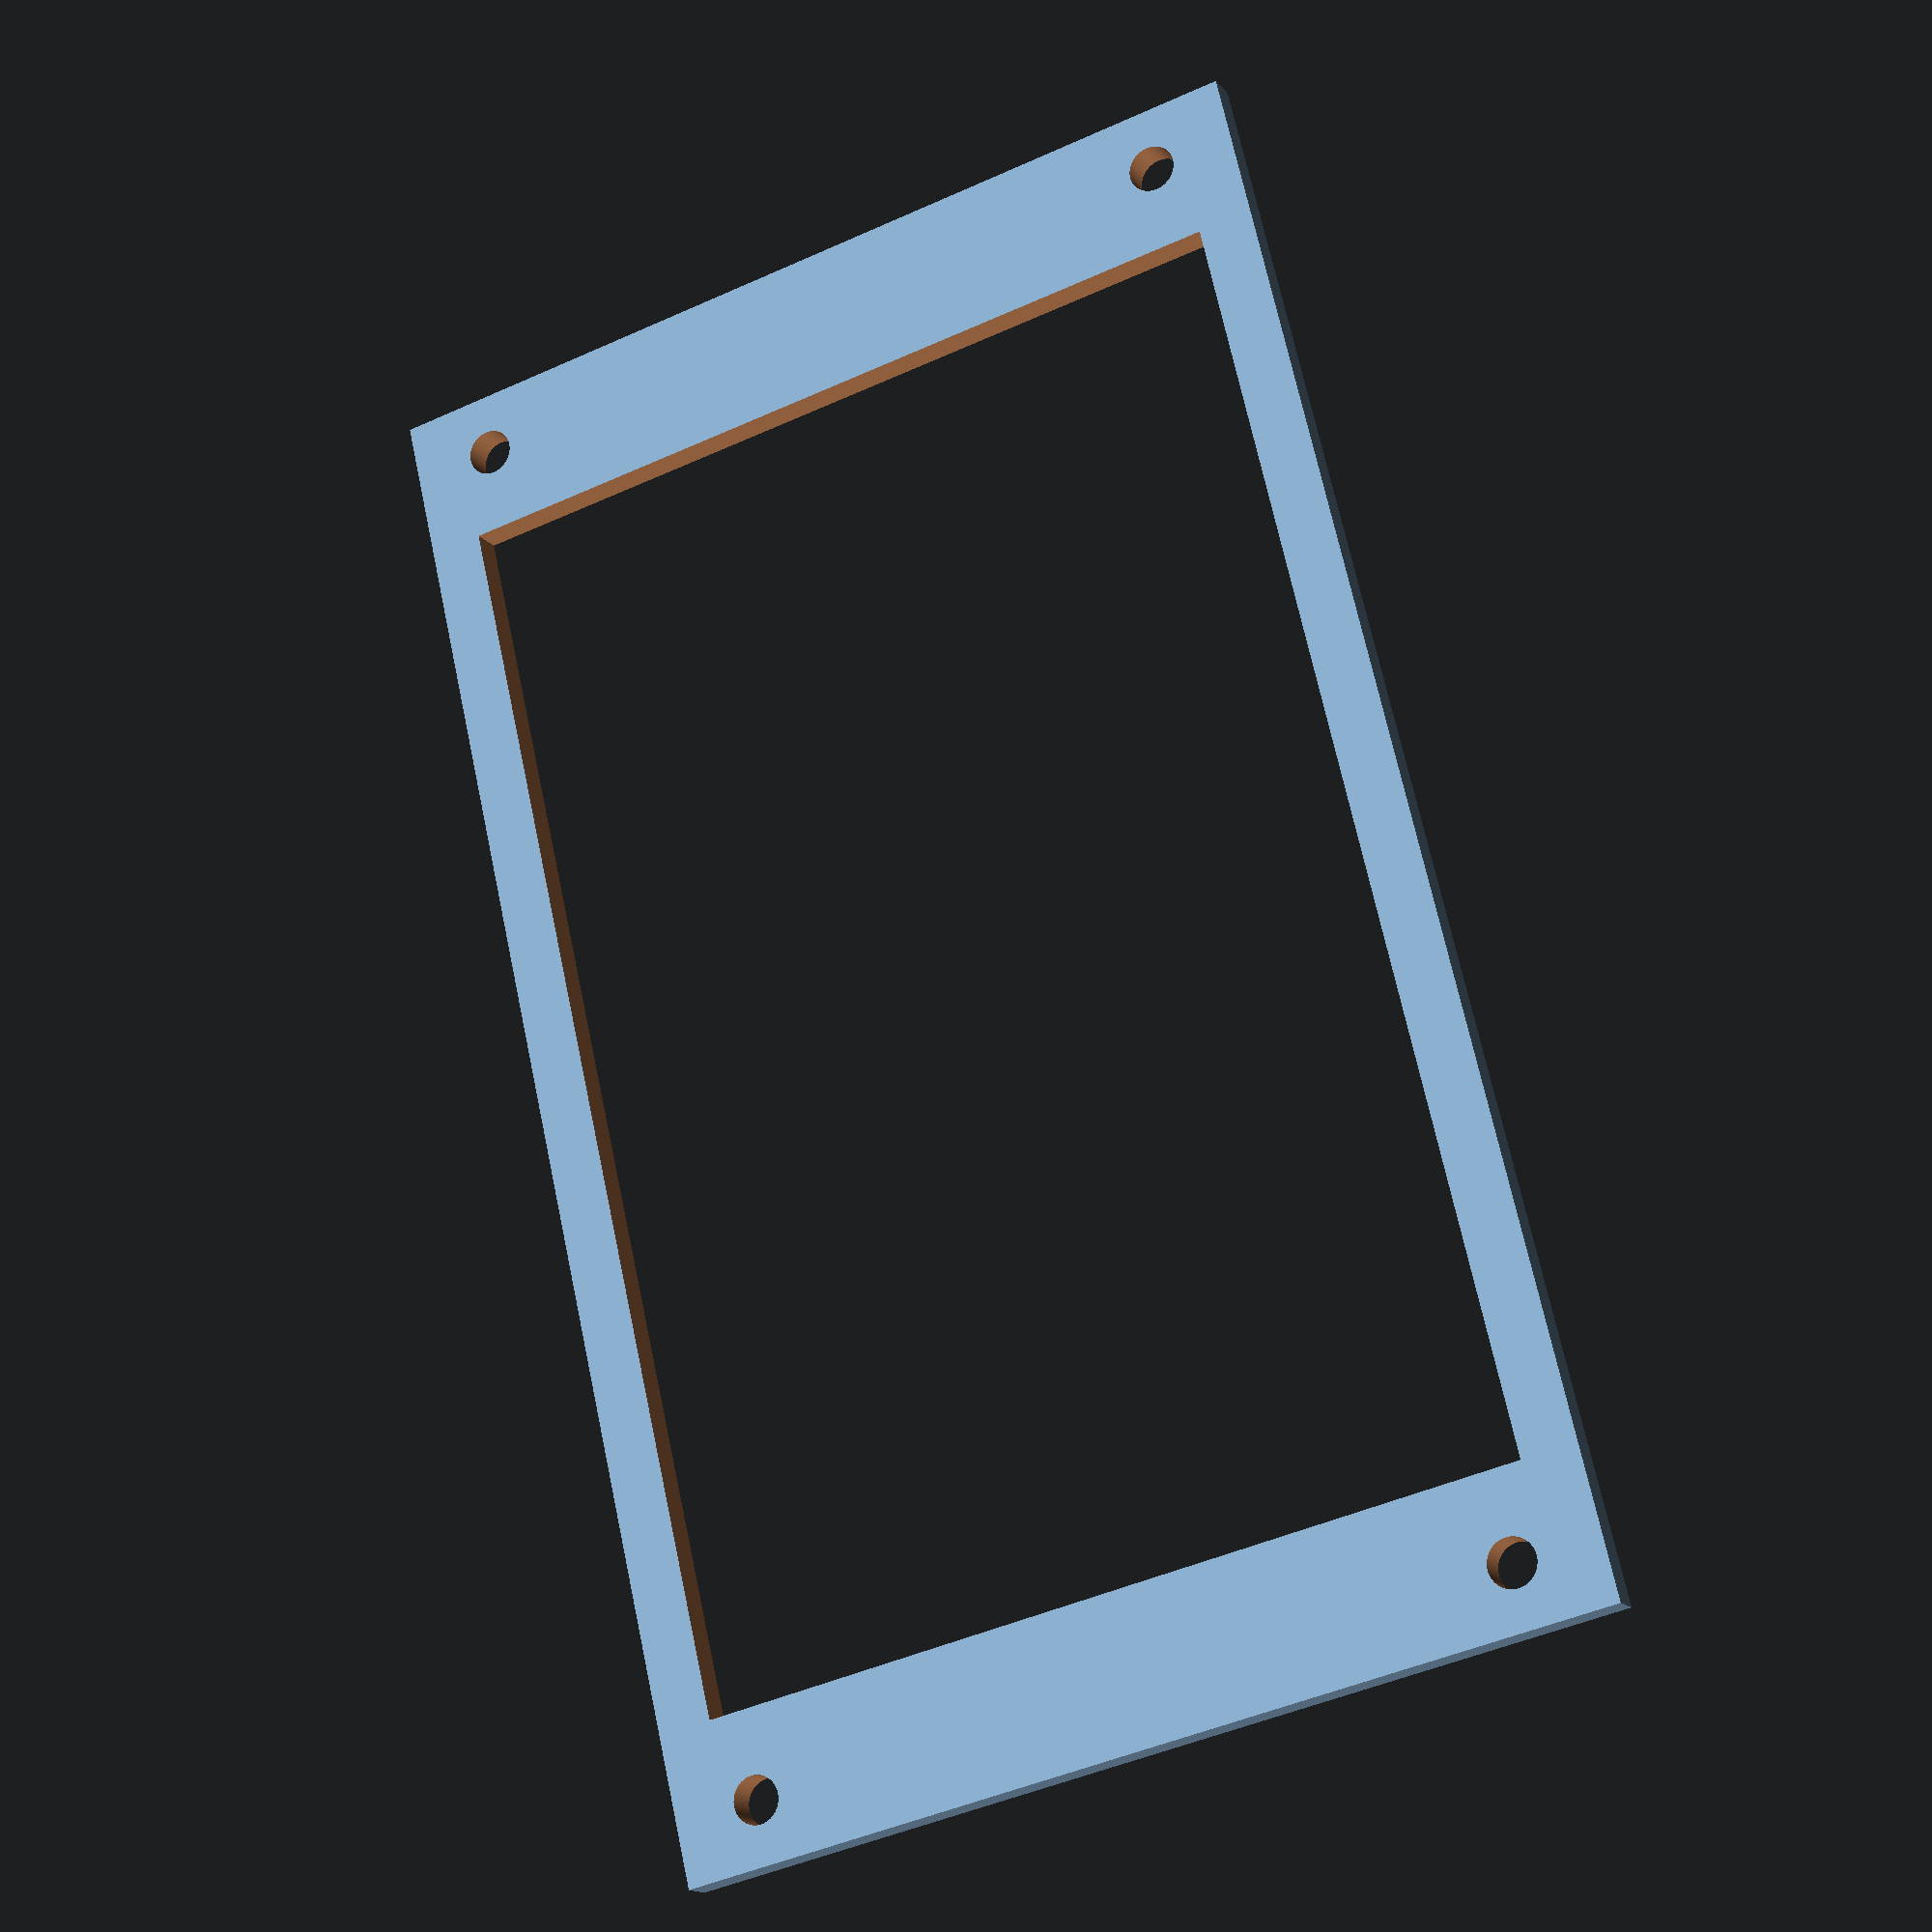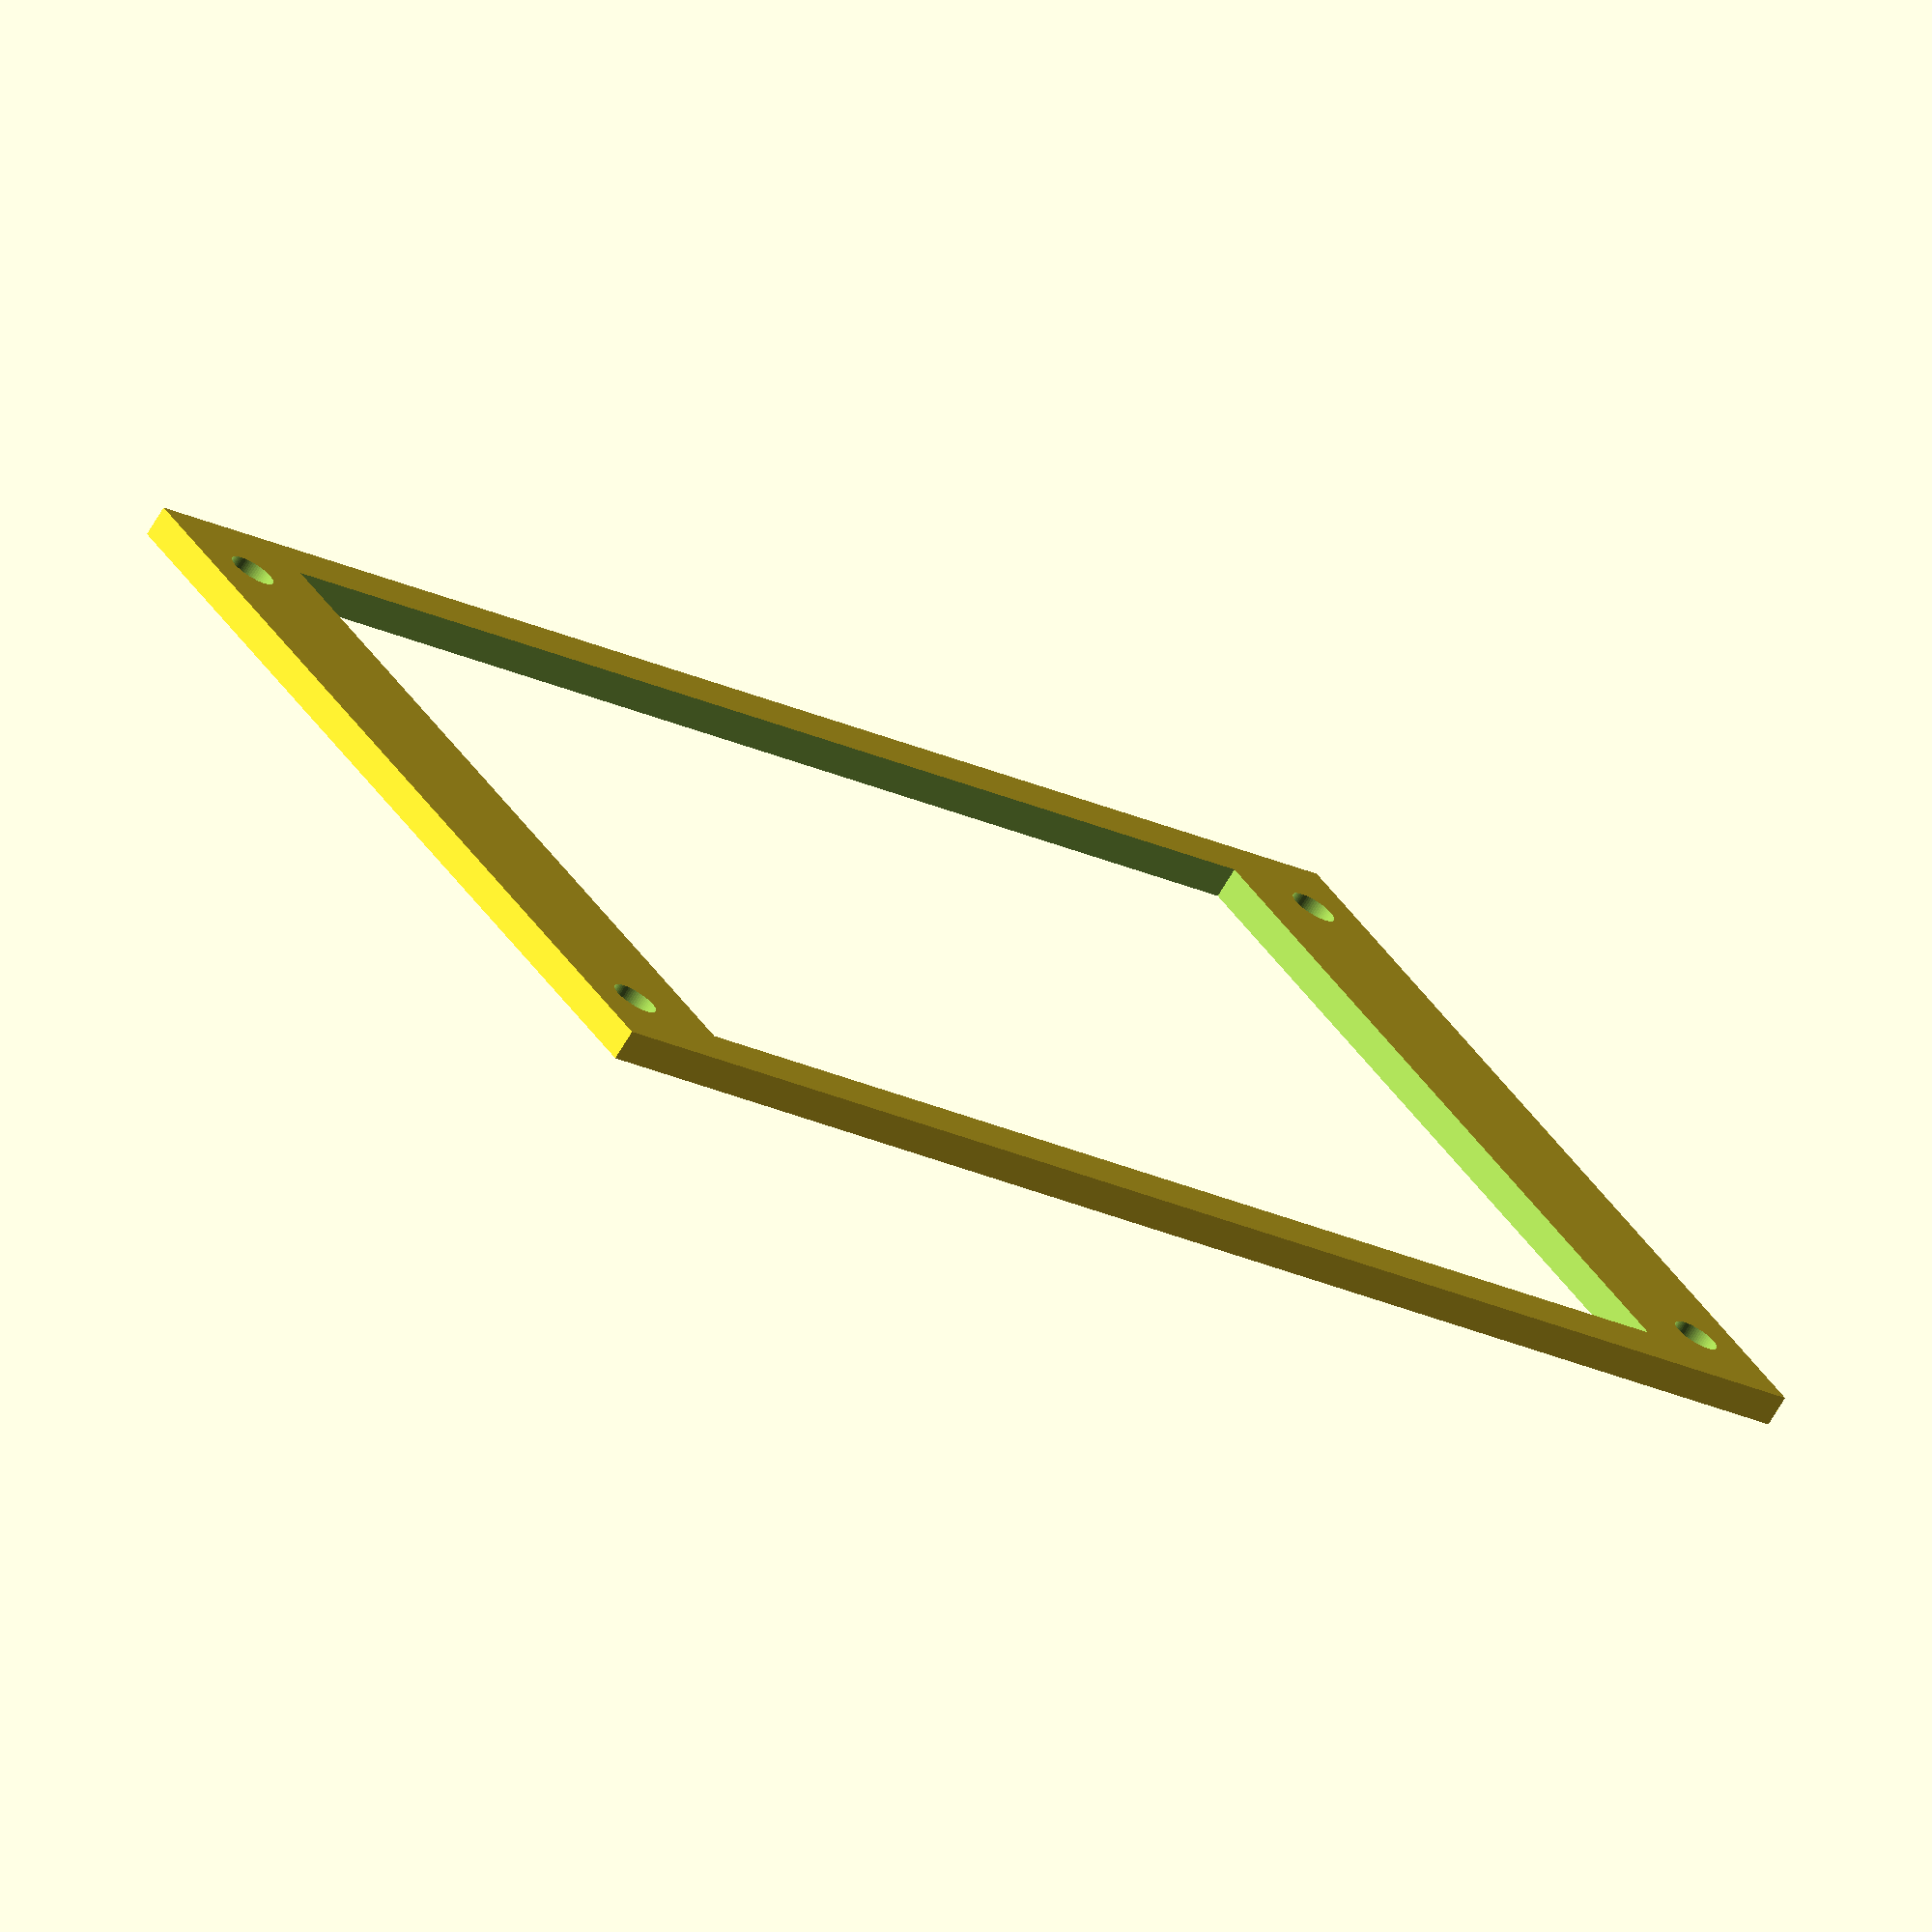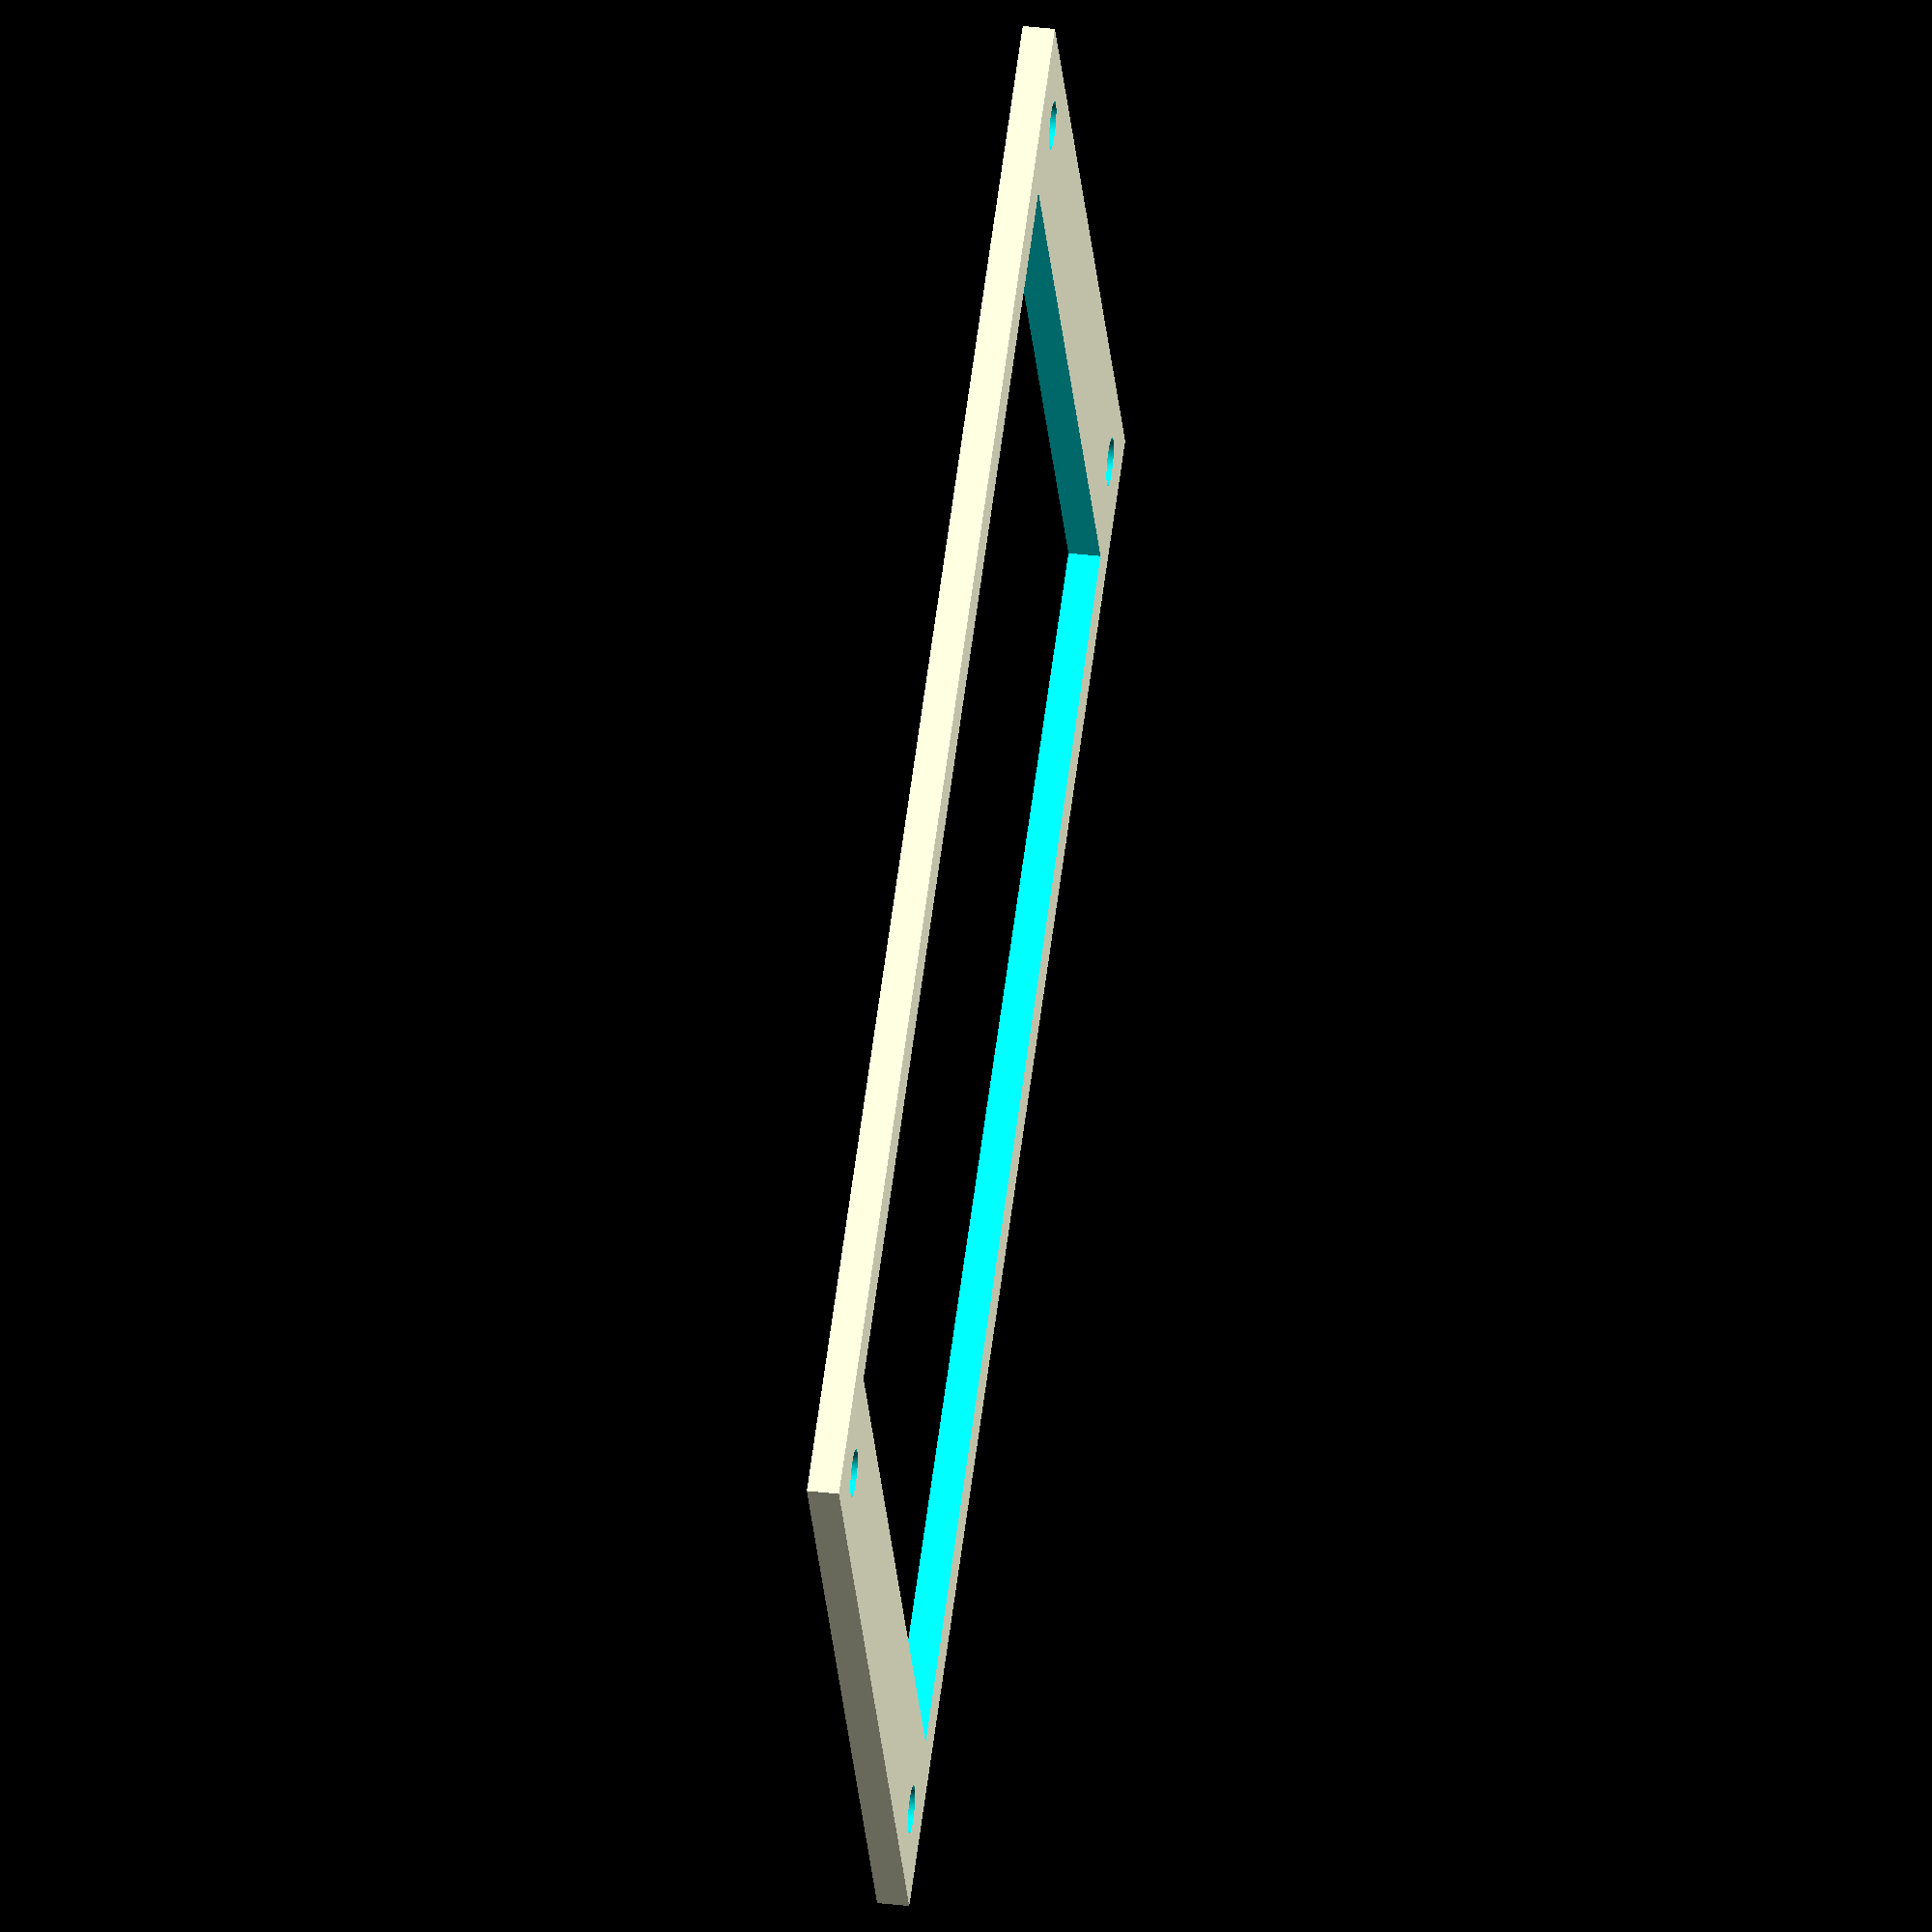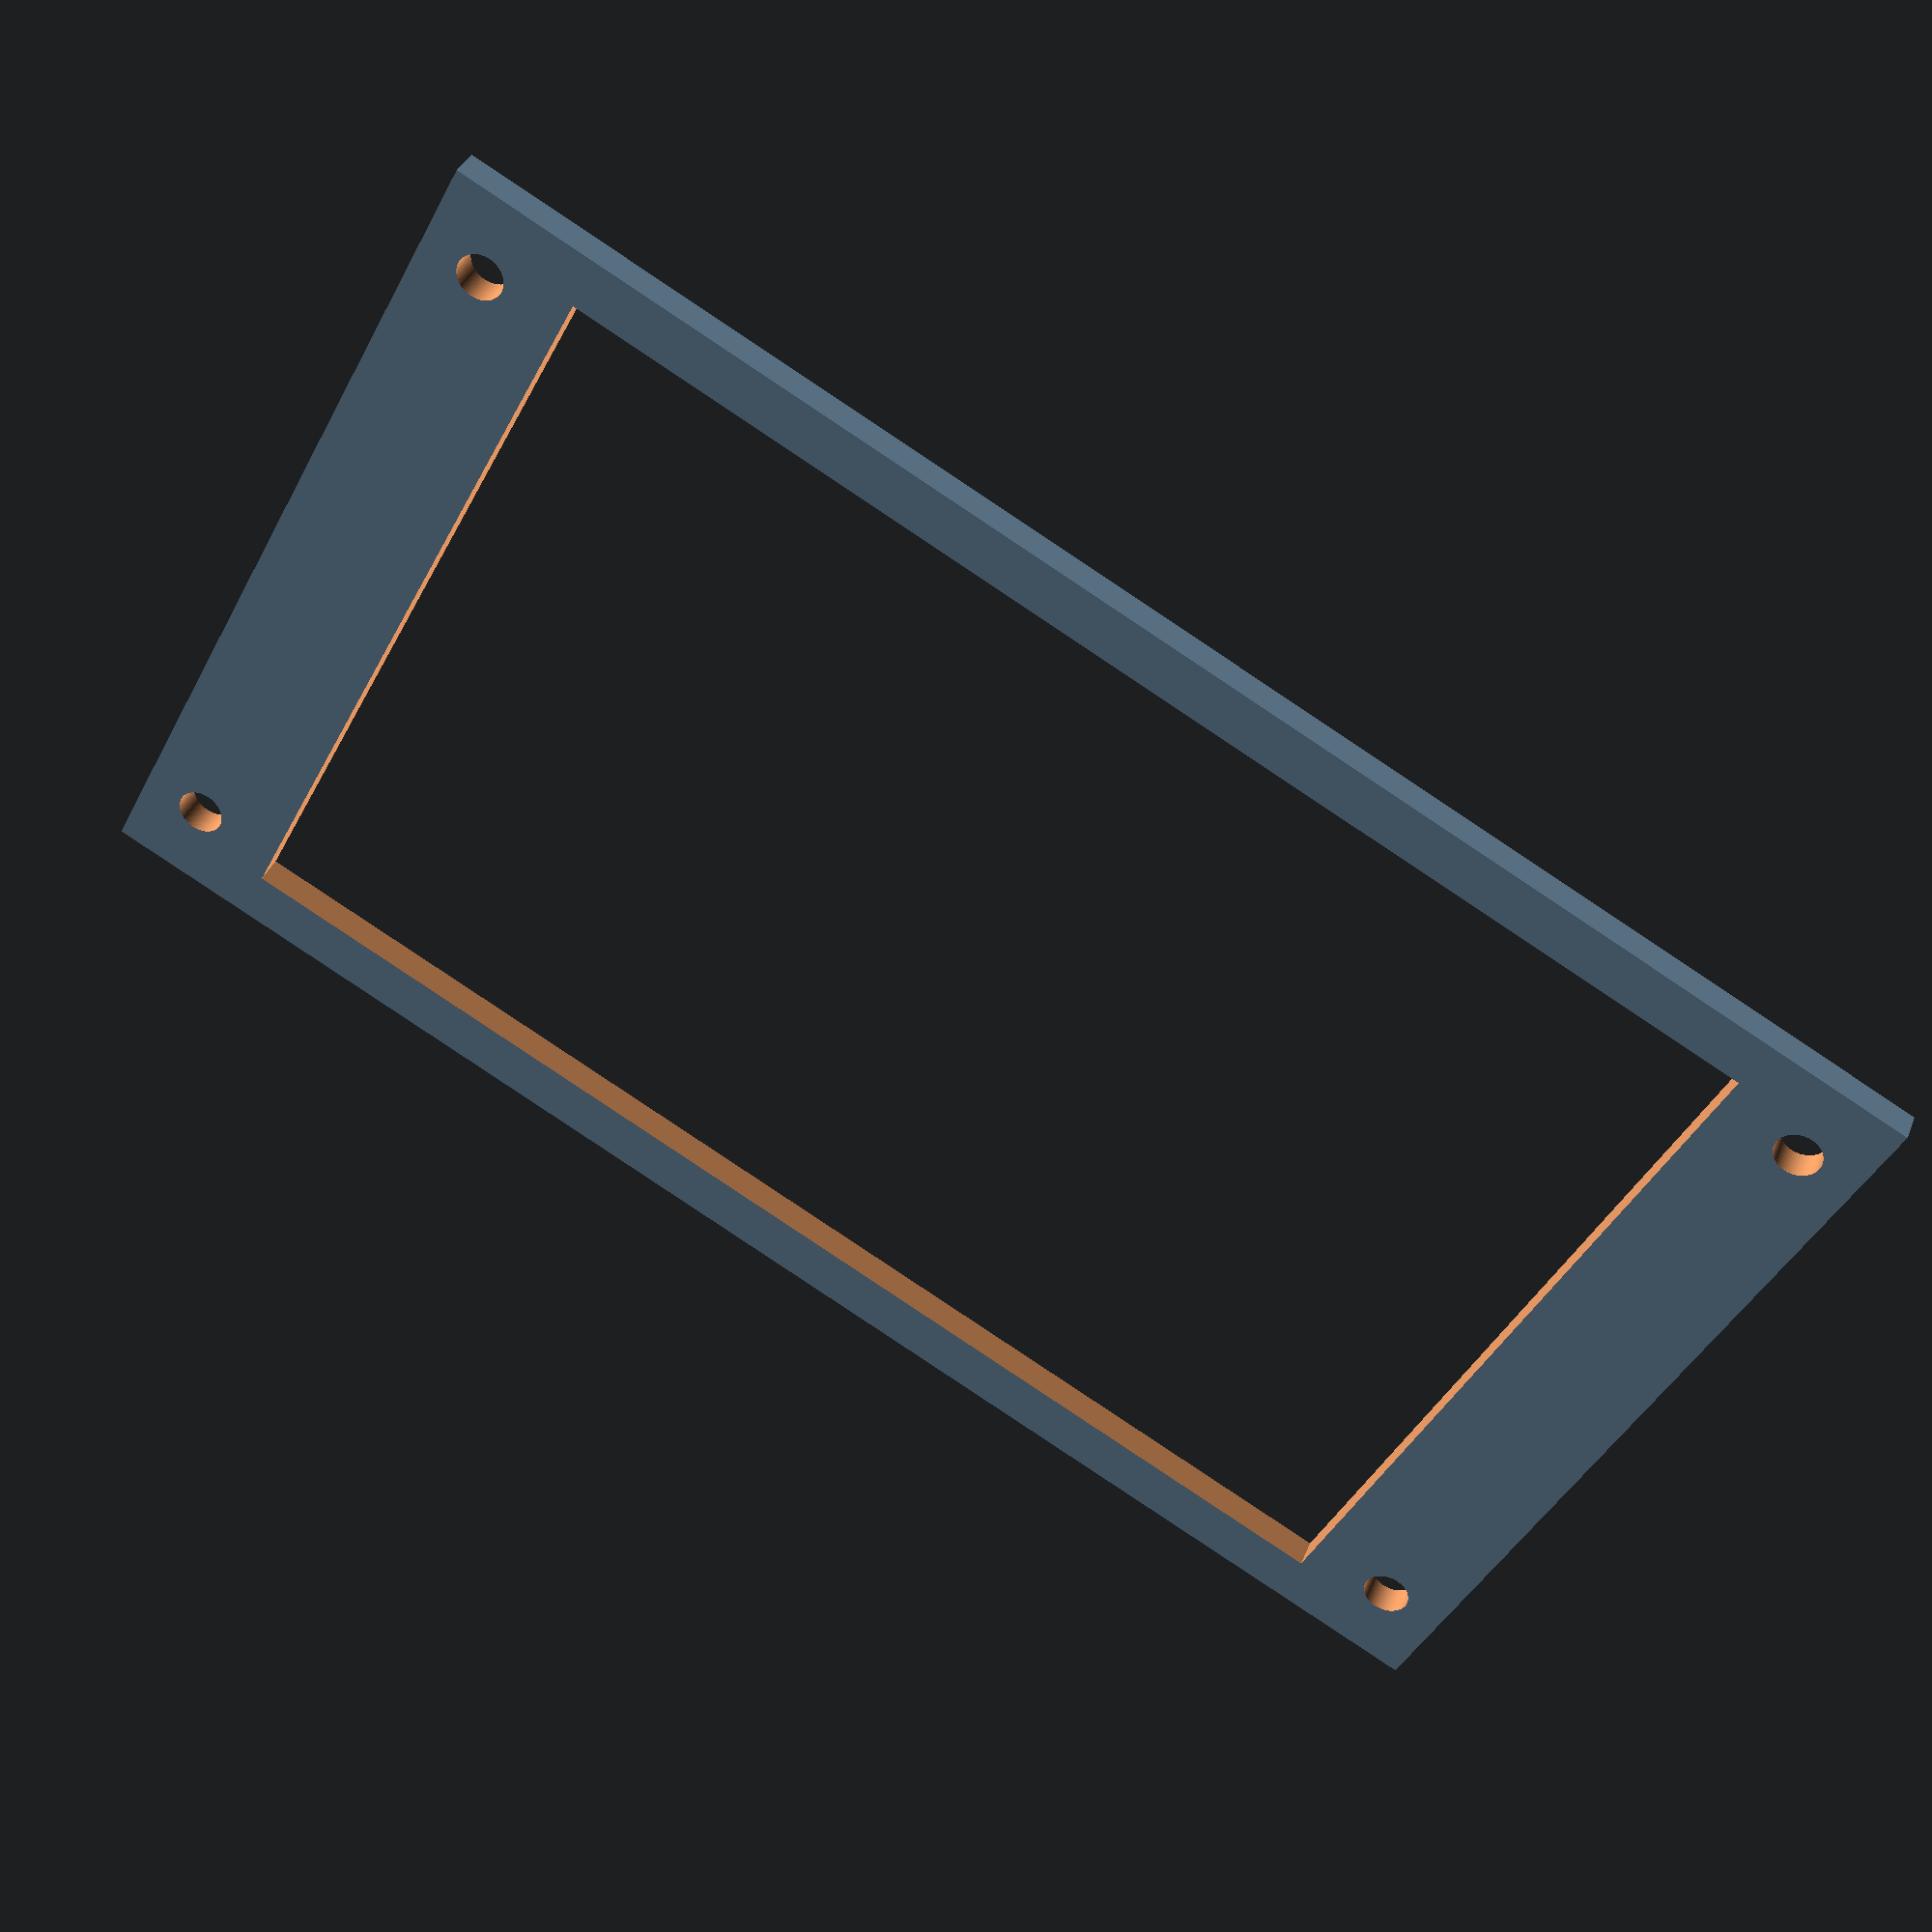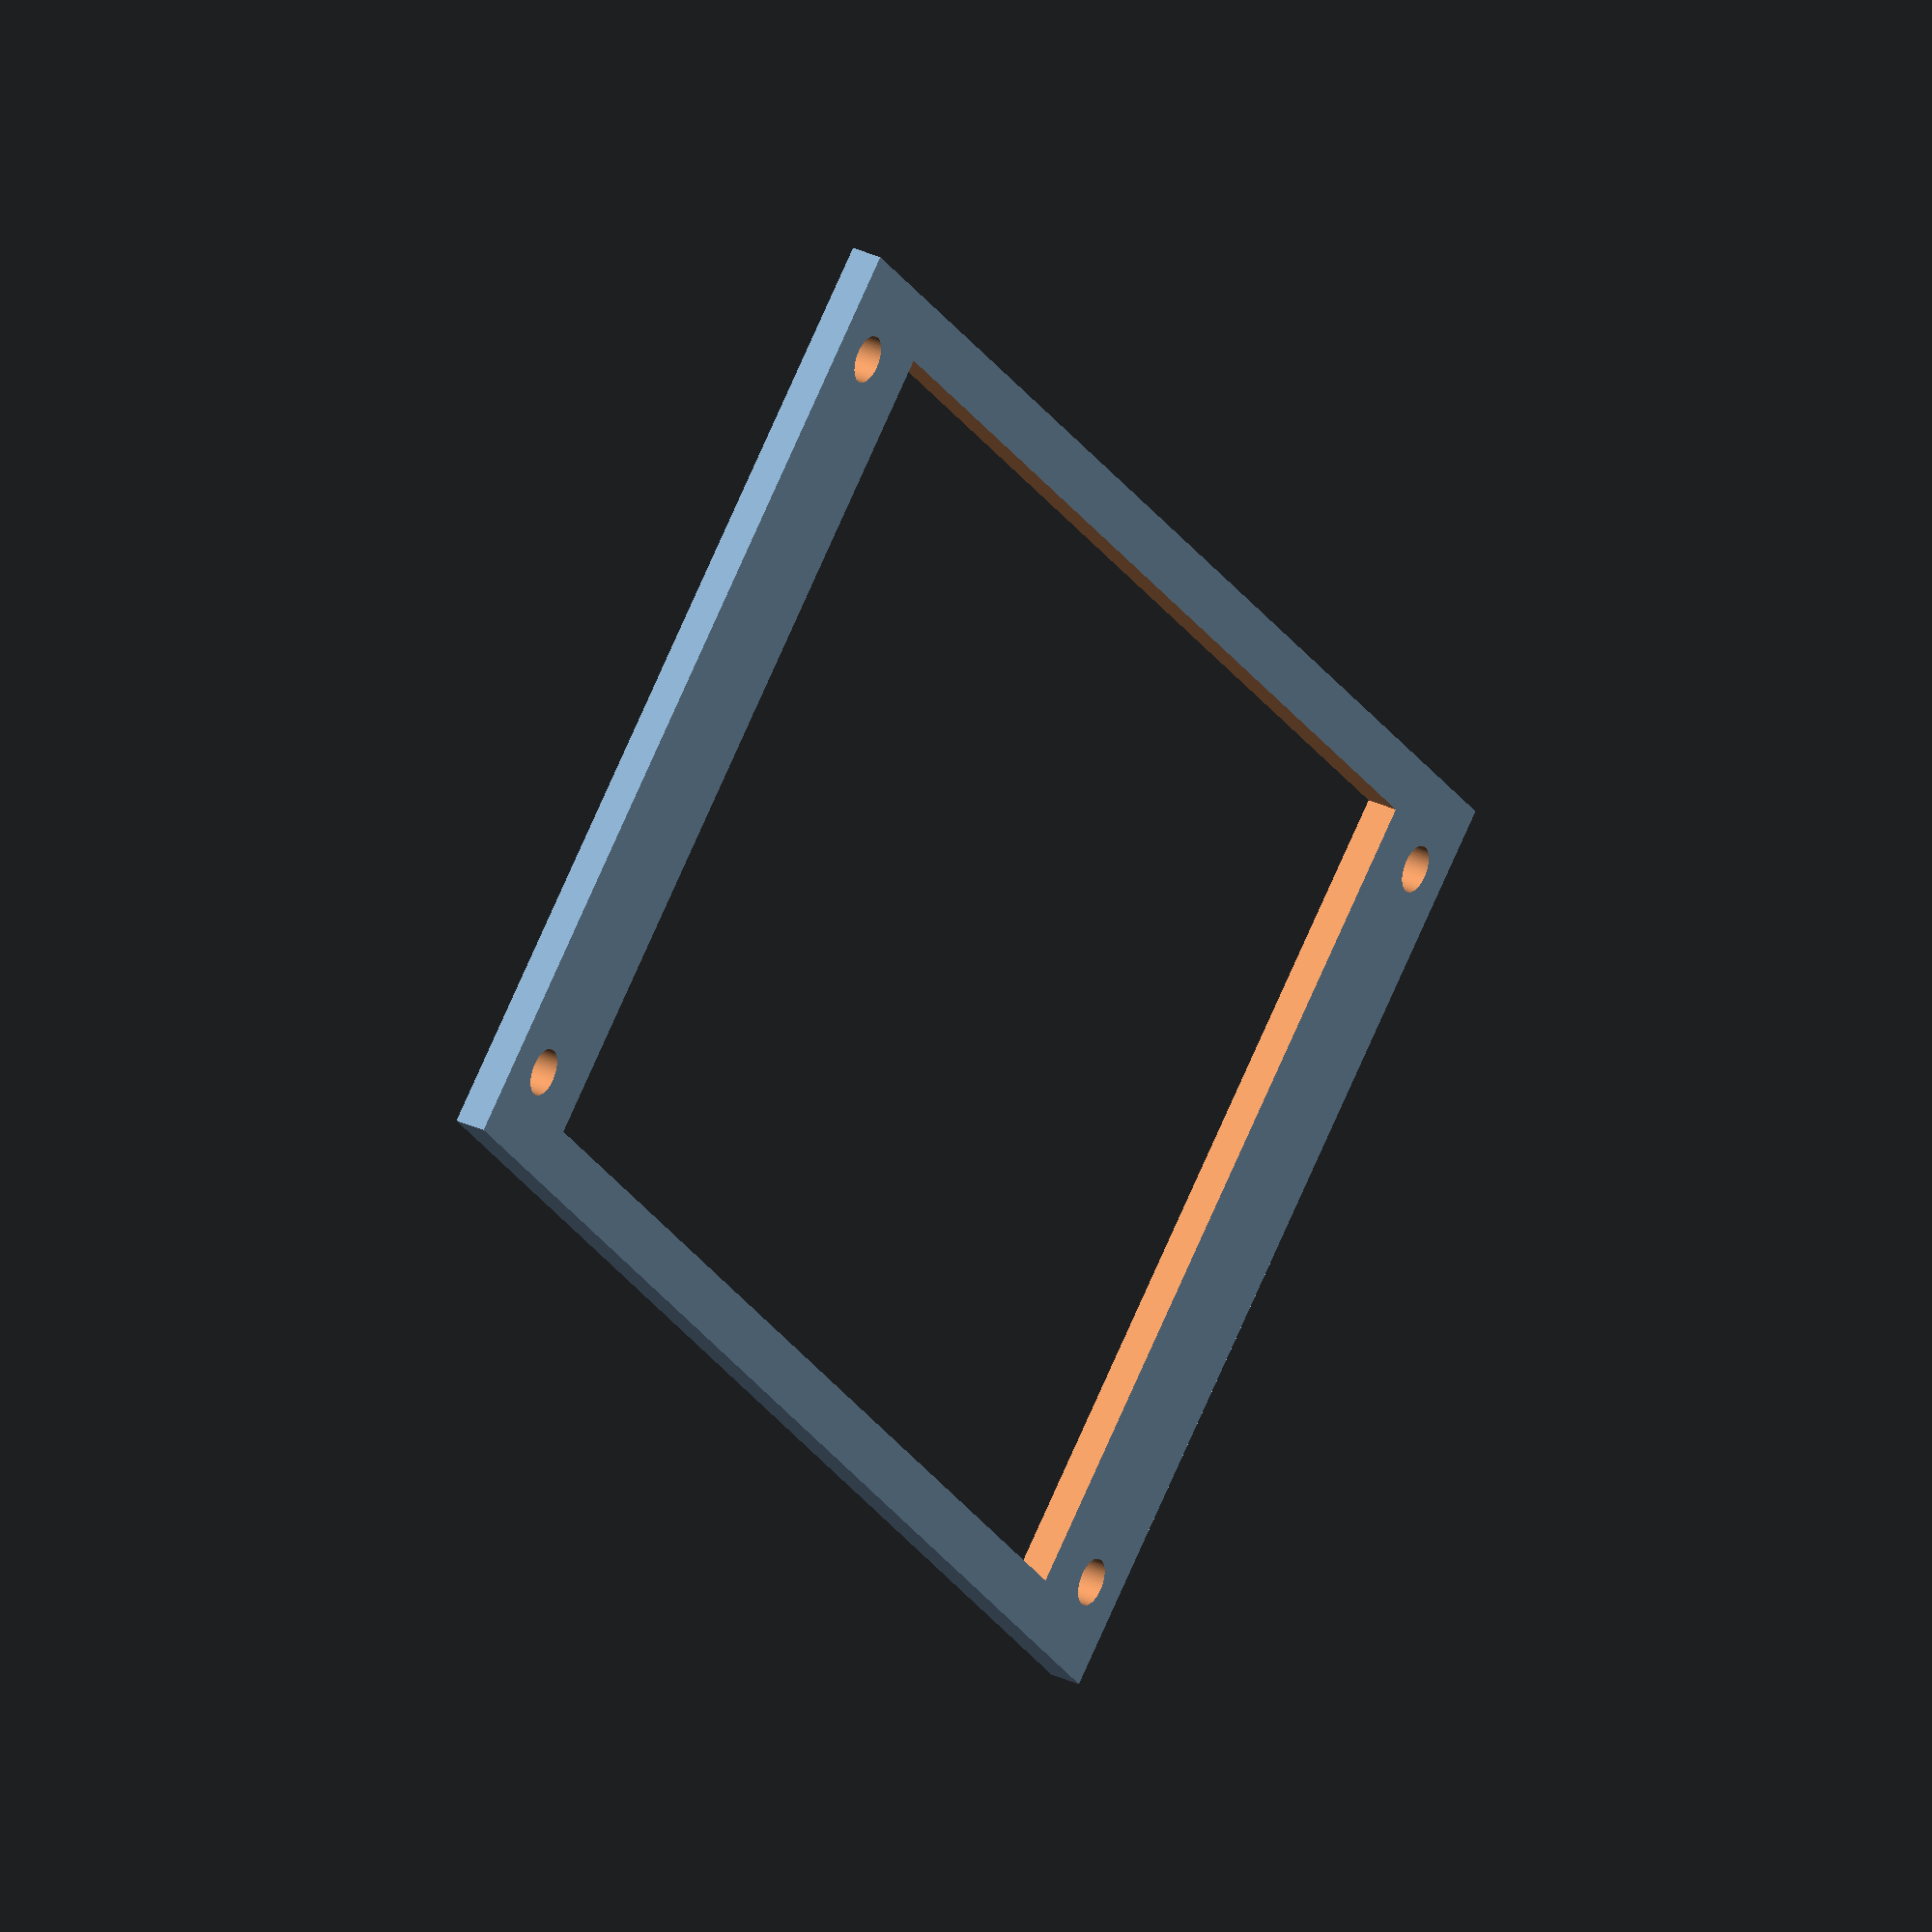
<openscad>
// Bezel for TFT touchscreen

$fn=64;

difference() {
  cube([100,60,2], center=true);
  cube([81,53,3.0], center=true);
  {
    translate([-46,-24.5,0]) {
      cylinder(h=3.0, r1=1.5,r2=1.5,center =   true);
    }
  }
    {
    translate([46,-24.5,0]) {
      cylinder(h=3.2, r1=1.5,r2=1.5,center =   true);
    }
  }
    {
    translate([-46,24.5,0]) {
      cylinder(h=3.2, r1=1.5,r2=1.5,center =   true);
    }
  }
    {
    translate([46,24.5,0]) {
      cylinder(h=3.2, r1=1.5,r2=1.5,center =   true);
    }
  }
}

</openscad>
<views>
elev=195.6 azim=283.2 roll=335.2 proj=p view=wireframe
elev=71.4 azim=34.1 roll=149.0 proj=o view=solid
elev=143.3 azim=28.5 roll=81.3 proj=o view=wireframe
elev=142.6 azim=27.5 roll=159.9 proj=p view=solid
elev=148.5 azim=312.0 roll=56.8 proj=o view=wireframe
</views>
